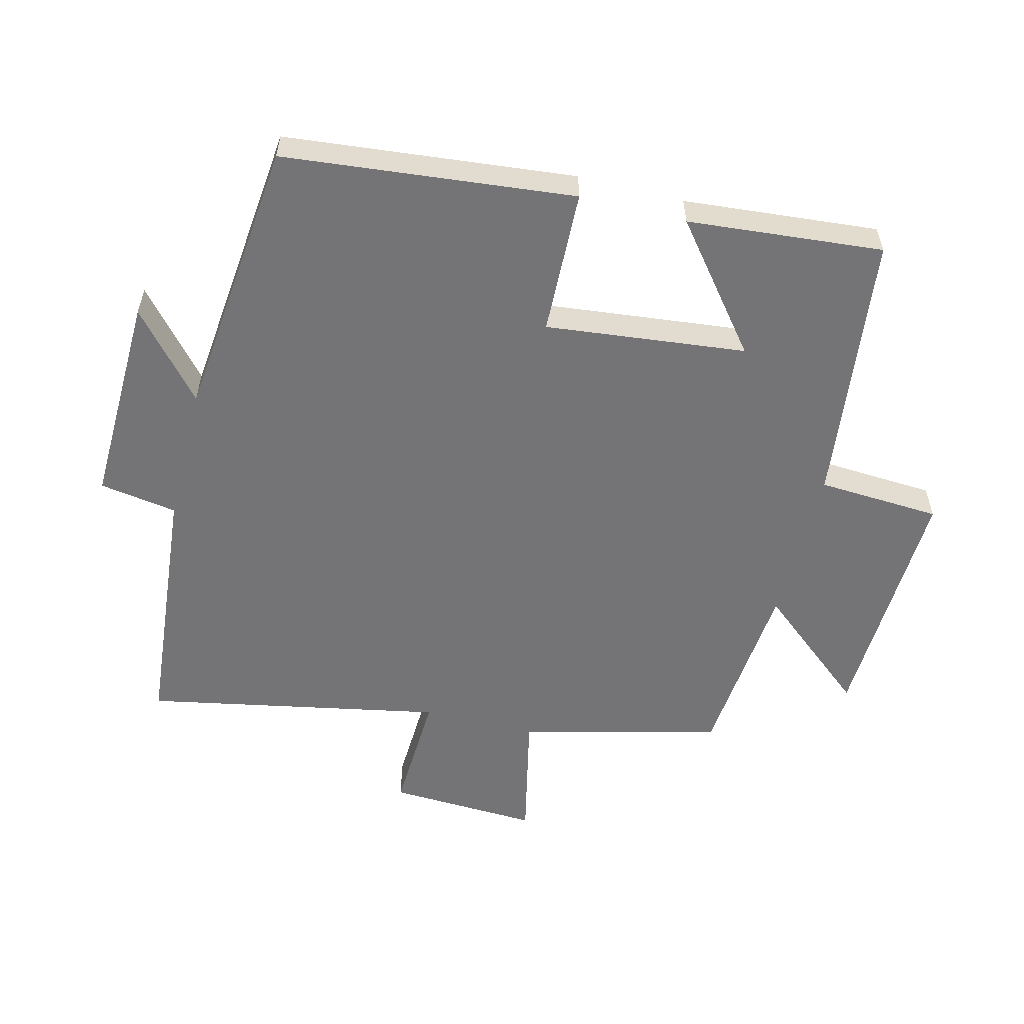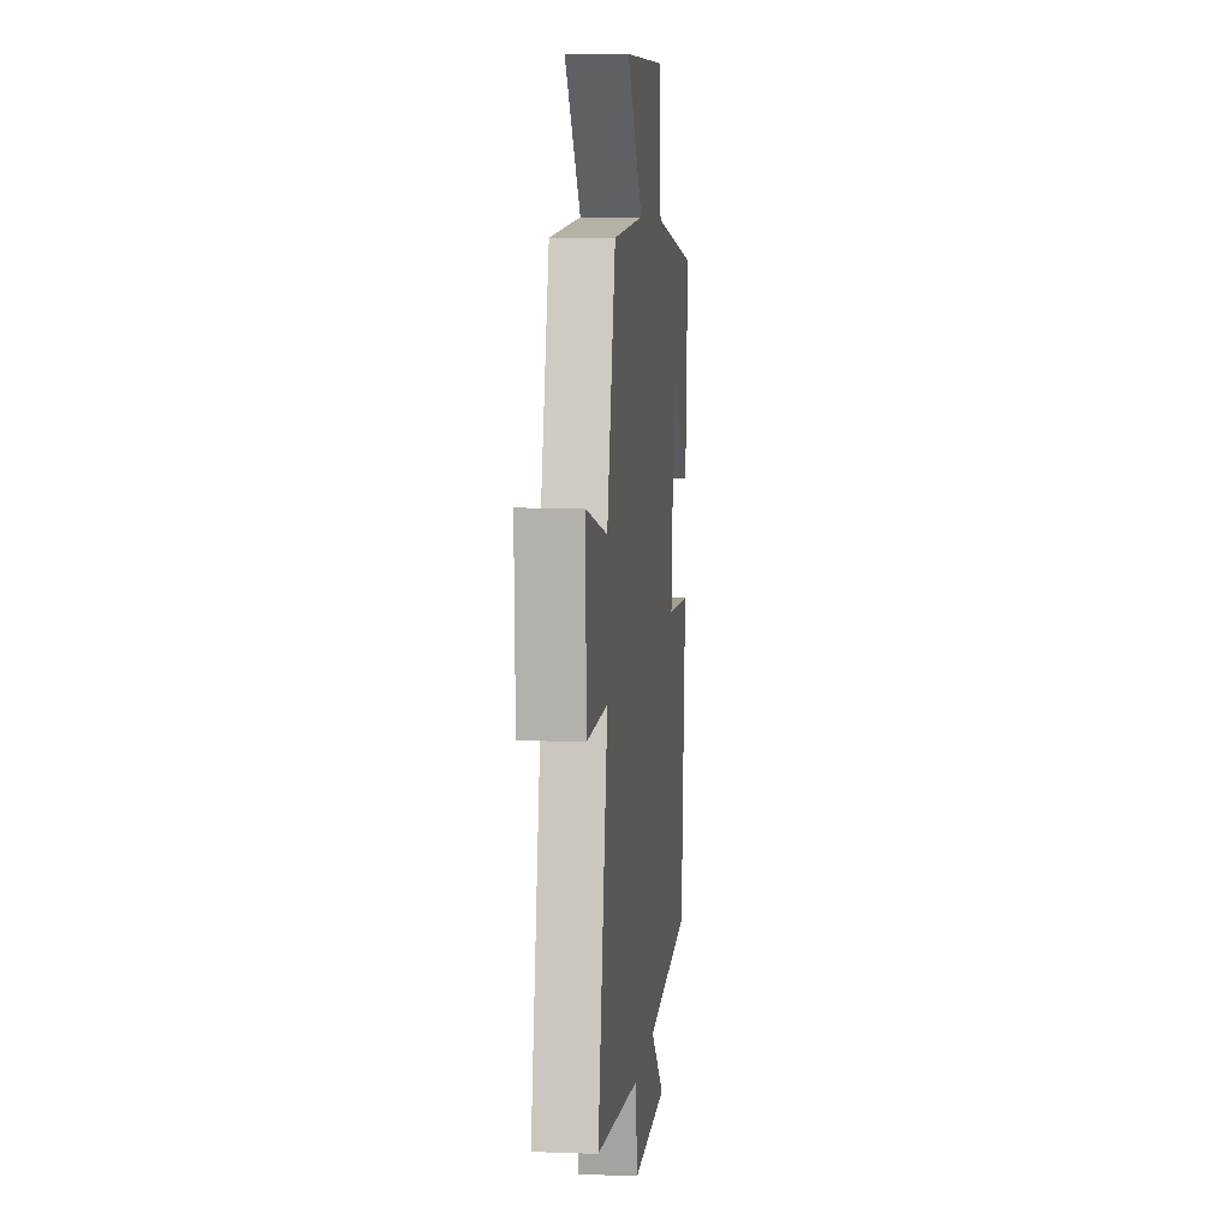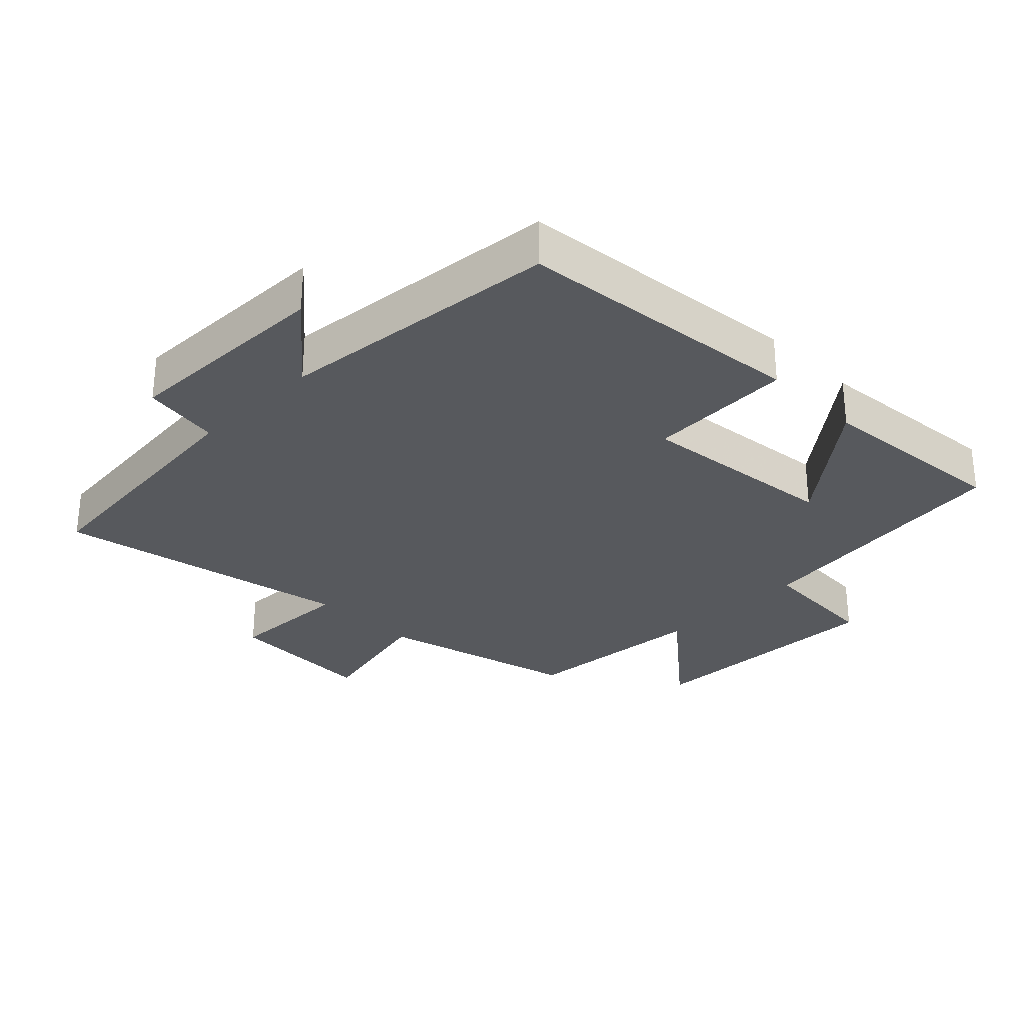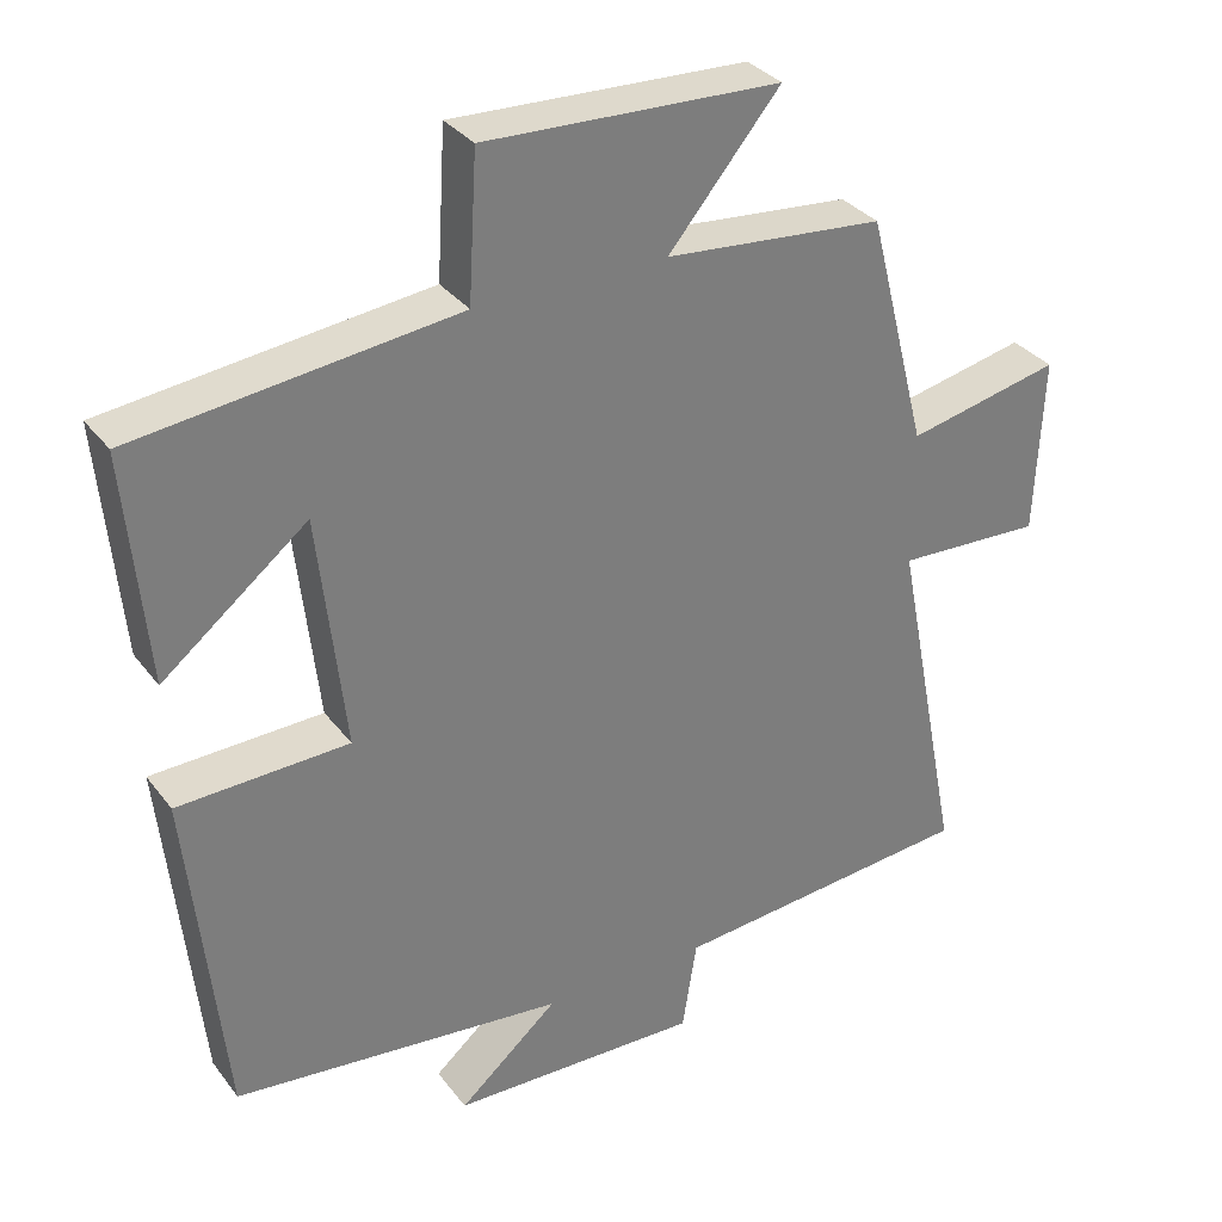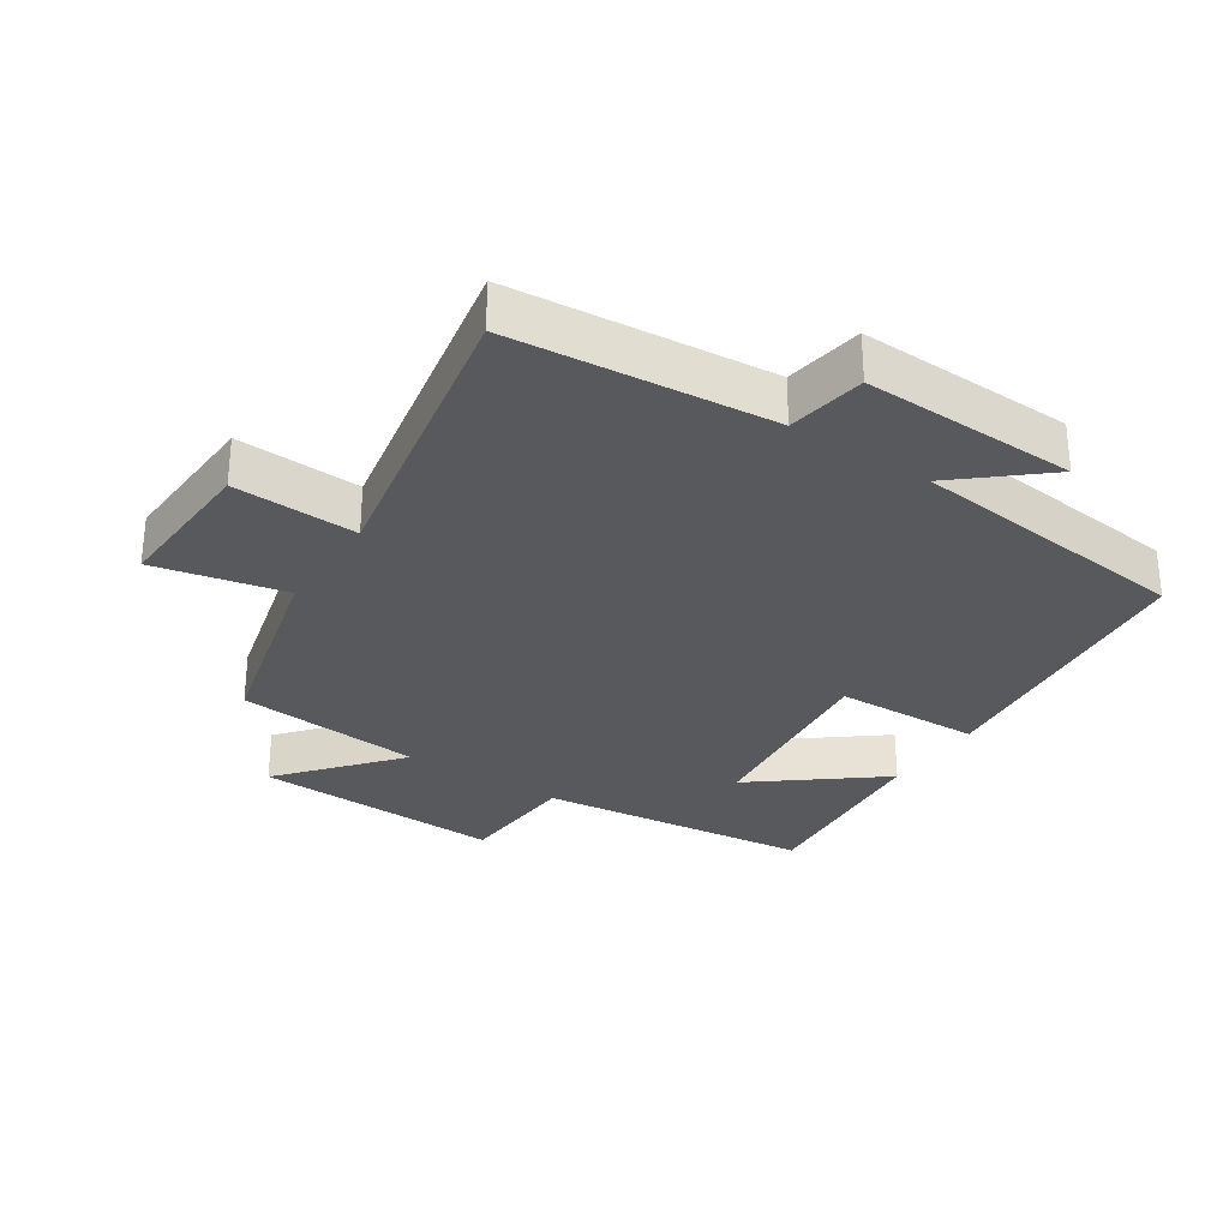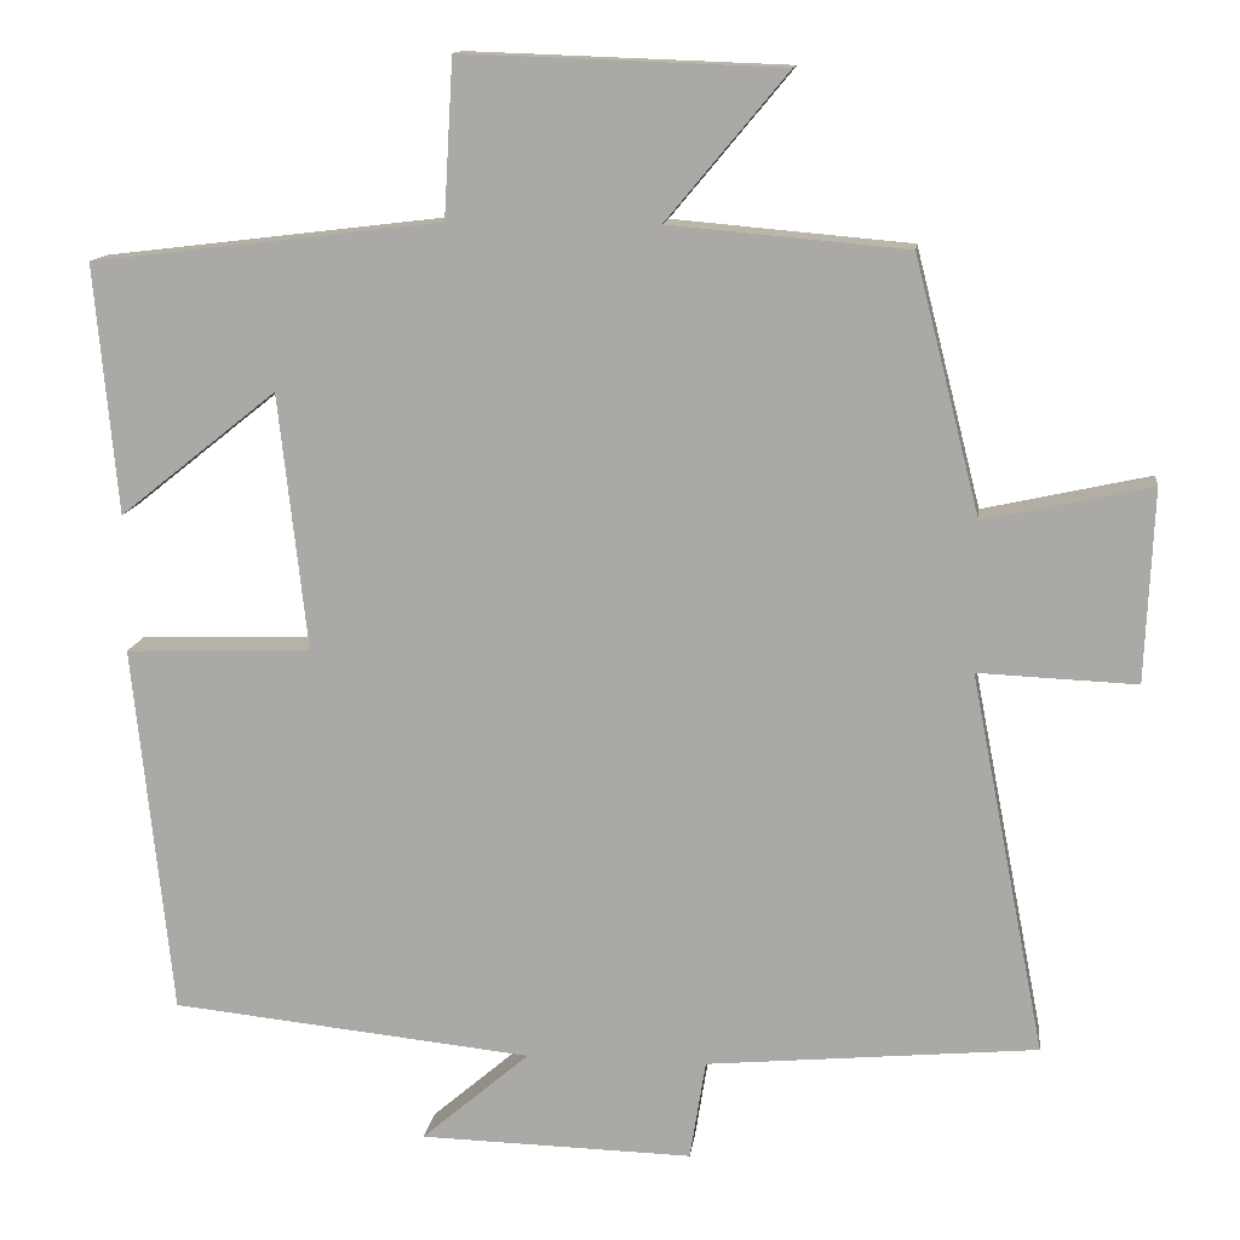
<metadata>
{"format":"obj","ext":"obj","renderer":"f3d","projection":"perspective","resolution":1024,"background":"white","views":[{"elev":-56.3,"azim":-104.2,"up":"+Y"},{"elev":7.0,"azim":96.0,"up":"+Z"},{"elev":-29.6,"azim":-135.0,"up":"+Y"},{"elev":32.6,"azim":-31.0,"up":"+Z"},{"elev":-30.1,"azim":146.4,"up":"+Y"},{"elev":13.0,"azim":7.1,"up":"+Z"}]}
</metadata>
<code>
v -0.454 0.07 -0.455
v -0.5 0.07 -0.012
v -0.278 0.07 -0.004
v -0.312 0.07 0.302
v -0.5 0.07 0.152
v -0.527 0.07 0.45
v -0.11 0.07 0.5
v -0.099 0.07 0.688
v 0.283 0.07 0.674
v 0.138 0.07 0.5
v 0.422 0.07 0.475
v 0.5 0.07 0.17
v 0.699 0.07 0.214
v 0.689 0.07 -0.016
v 0.5 0.07 -0.008
v 0.589 0.07 -0.463
v 0.194 0.07 -0.5
v 0.175 0.07 -0.619
v -0.151 0.07 -0.611
v -0.022 0.07 -0.5
v -0.454 0 -0.455
v -0.5 0 -0.012
v -0.278 0 -0.004
v -0.312 0 0.302
v -0.5 0 0.152
v -0.527 0 0.45
v -0.11 0 0.5
v -0.099 0 0.688
v 0.283 0 0.674
v 0.138 0 0.5
v 0.422 0 0.475
v 0.5 0 0.17
v 0.699 0 0.214
v 0.689 0 -0.016
v 0.5 0 -0.008
v 0.589 0 -0.463
v 0.194 0 -0.5
v 0.175 0 -0.619
v -0.151 0 -0.611
v -0.022 0 -0.5
f 17 18 19 20
f 15 16 17 20
f 15 20 1 2
f 12 13 14 15
f 10 11 12 15
f 7 8 9 10
f 4 5 6 7
f 3 4 7 10
f 15 2 3
f 3 10 15
f 40 39 38 37
f 40 37 36 35
f 22 21 40 35
f 35 34 33 32
f 35 32 31 30
f 30 29 28 27
f 27 26 25 24
f 30 27 24 23
f 23 22 35
f 35 30 23
f 1 21 22 2
f 2 22 23 3
f 3 23 24 4
f 4 24 25 5
f 5 25 26 6
f 6 26 27 7
f 7 27 28 8
f 8 28 29 9
f 9 29 30 10
f 10 30 31 11
f 11 31 32 12
f 12 32 33 13
f 13 33 34 14
f 14 34 35 15
f 15 35 36 16
f 16 36 37 17
f 17 37 38 18
f 18 38 39 19
f 19 39 40 20
f 20 40 21 1

</code>
